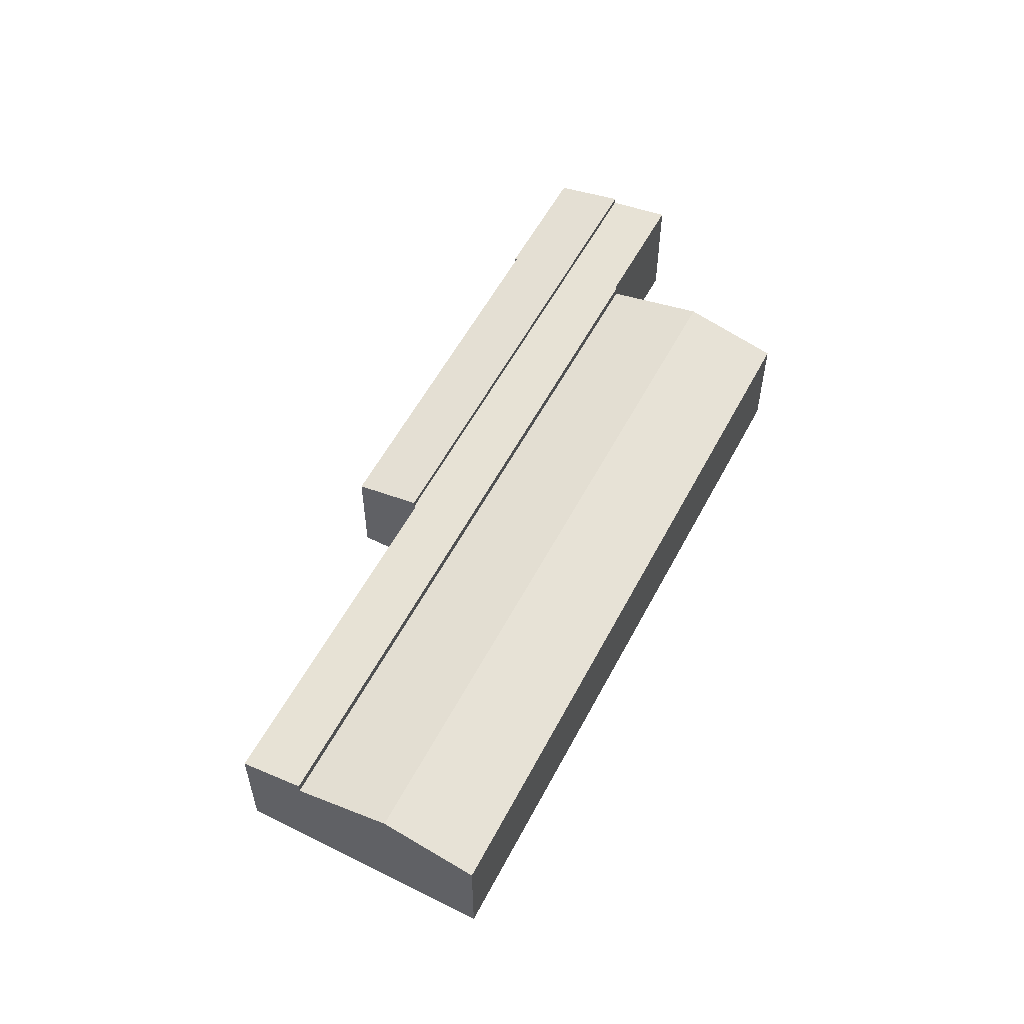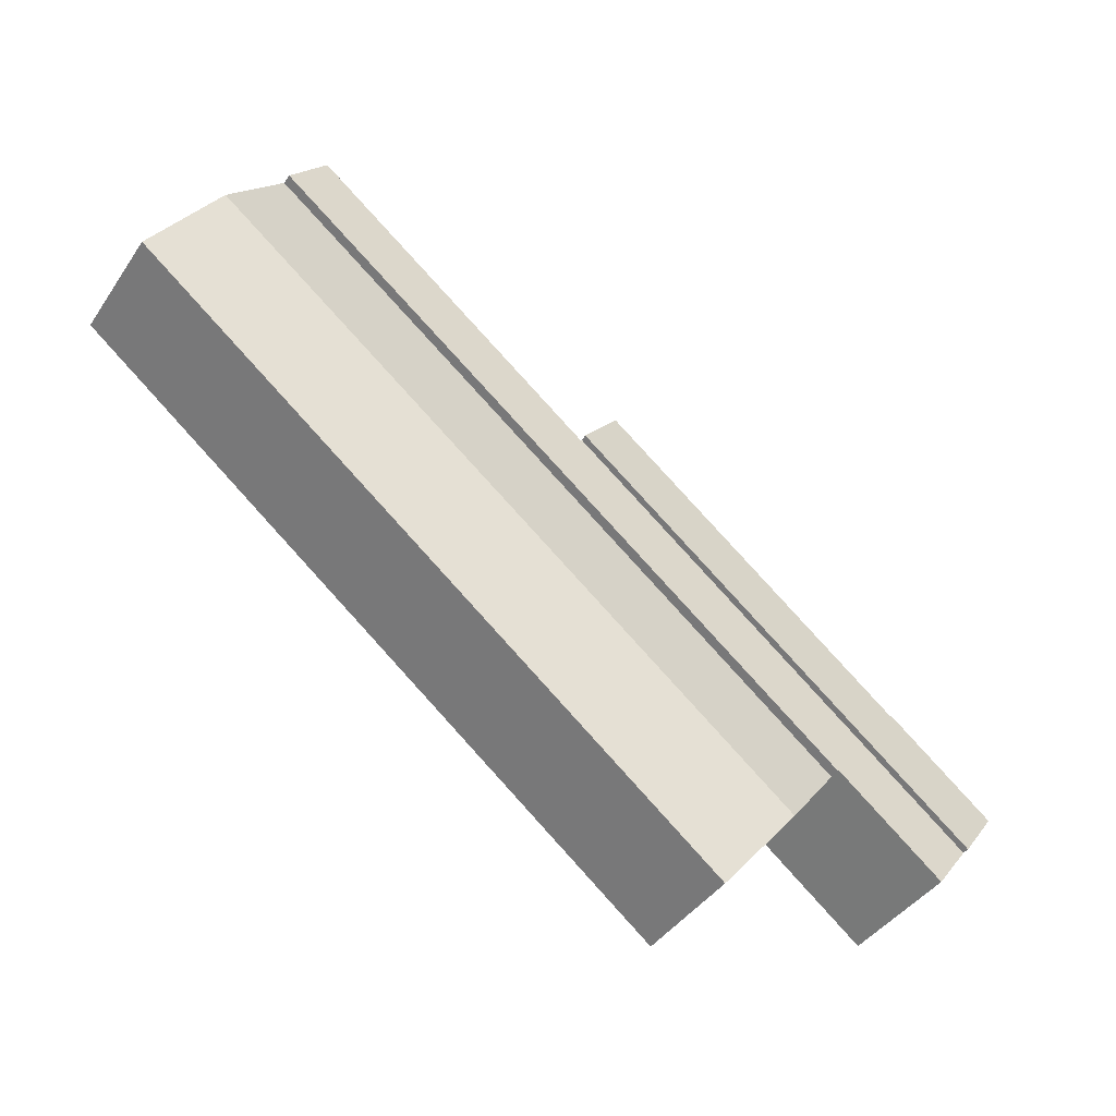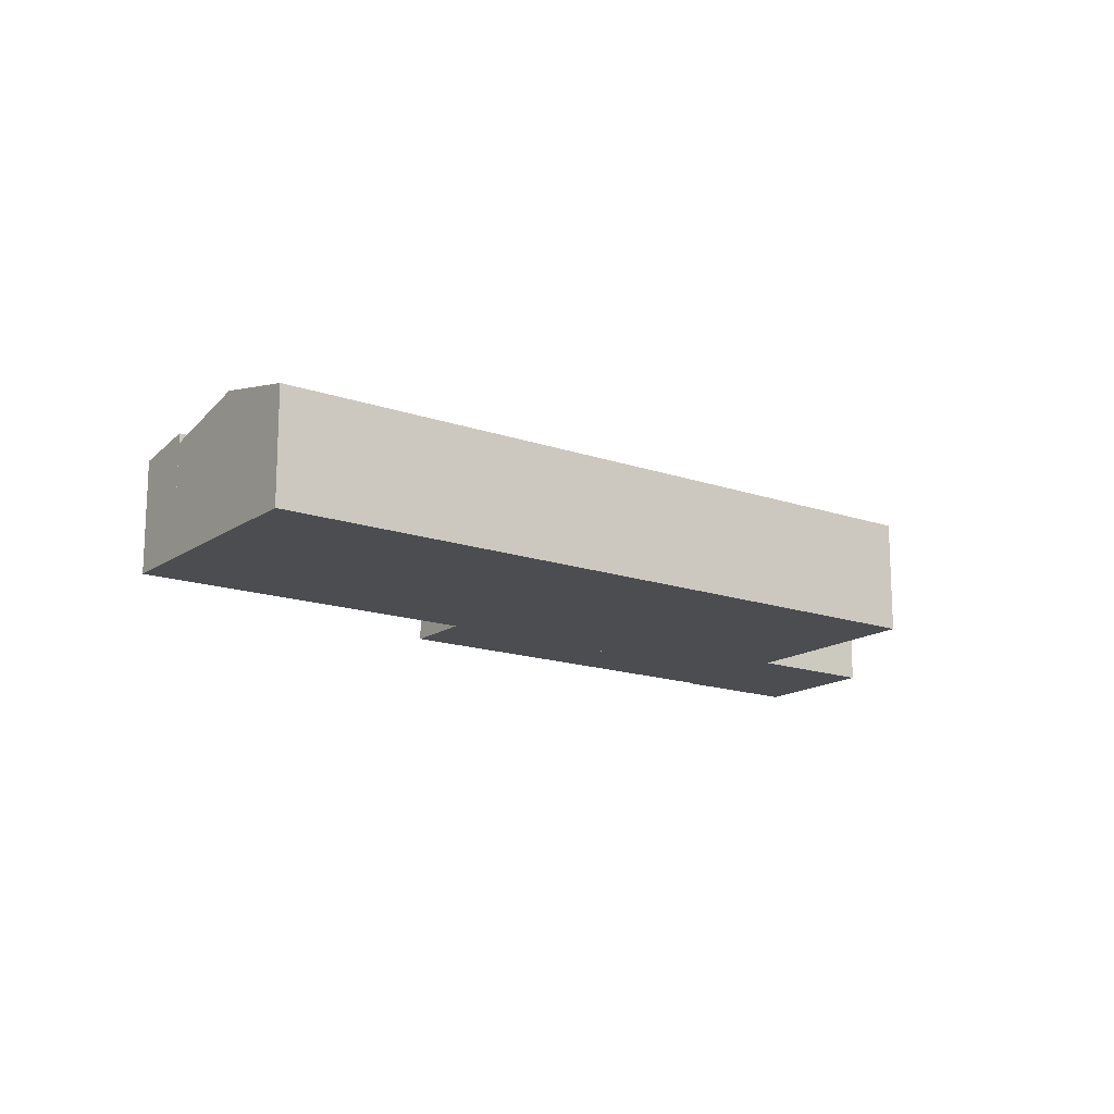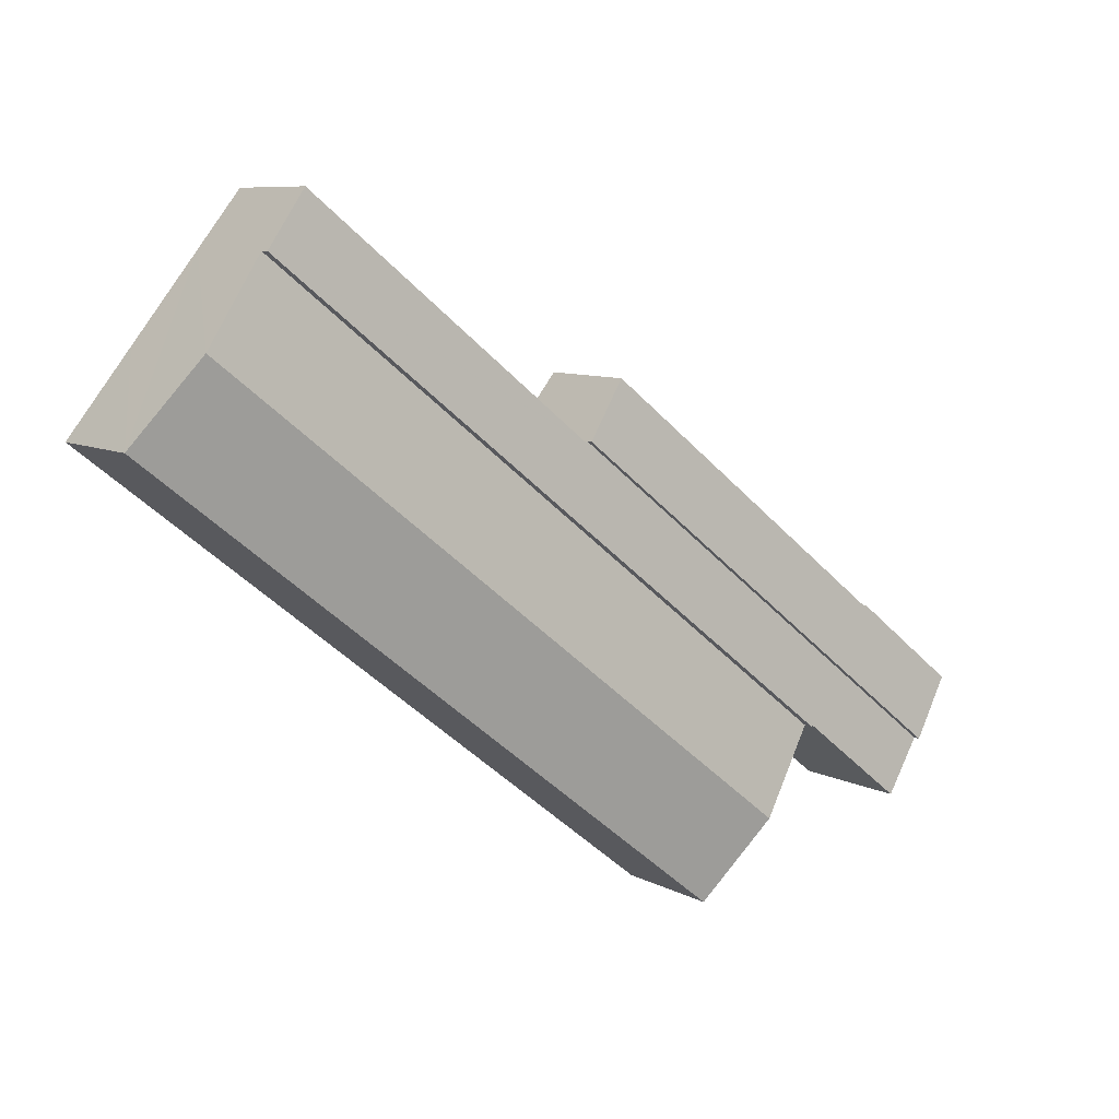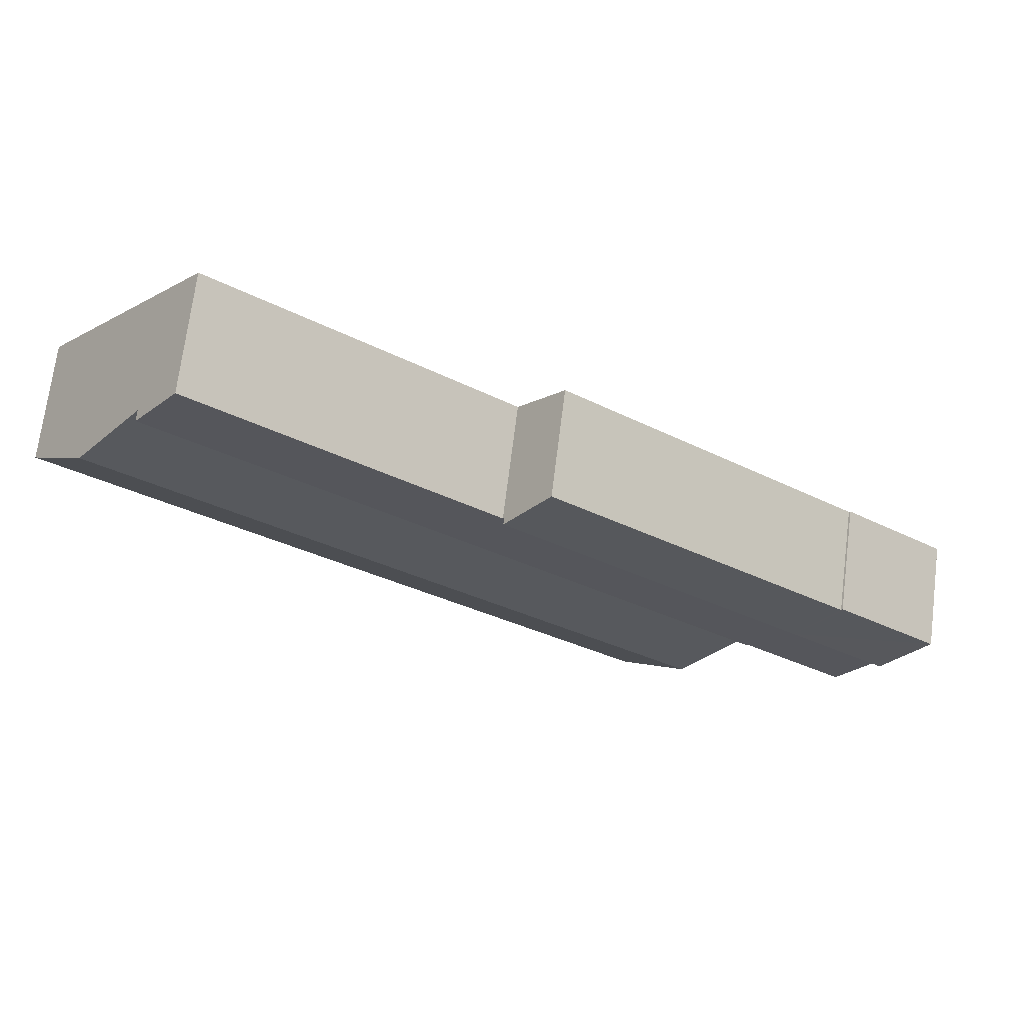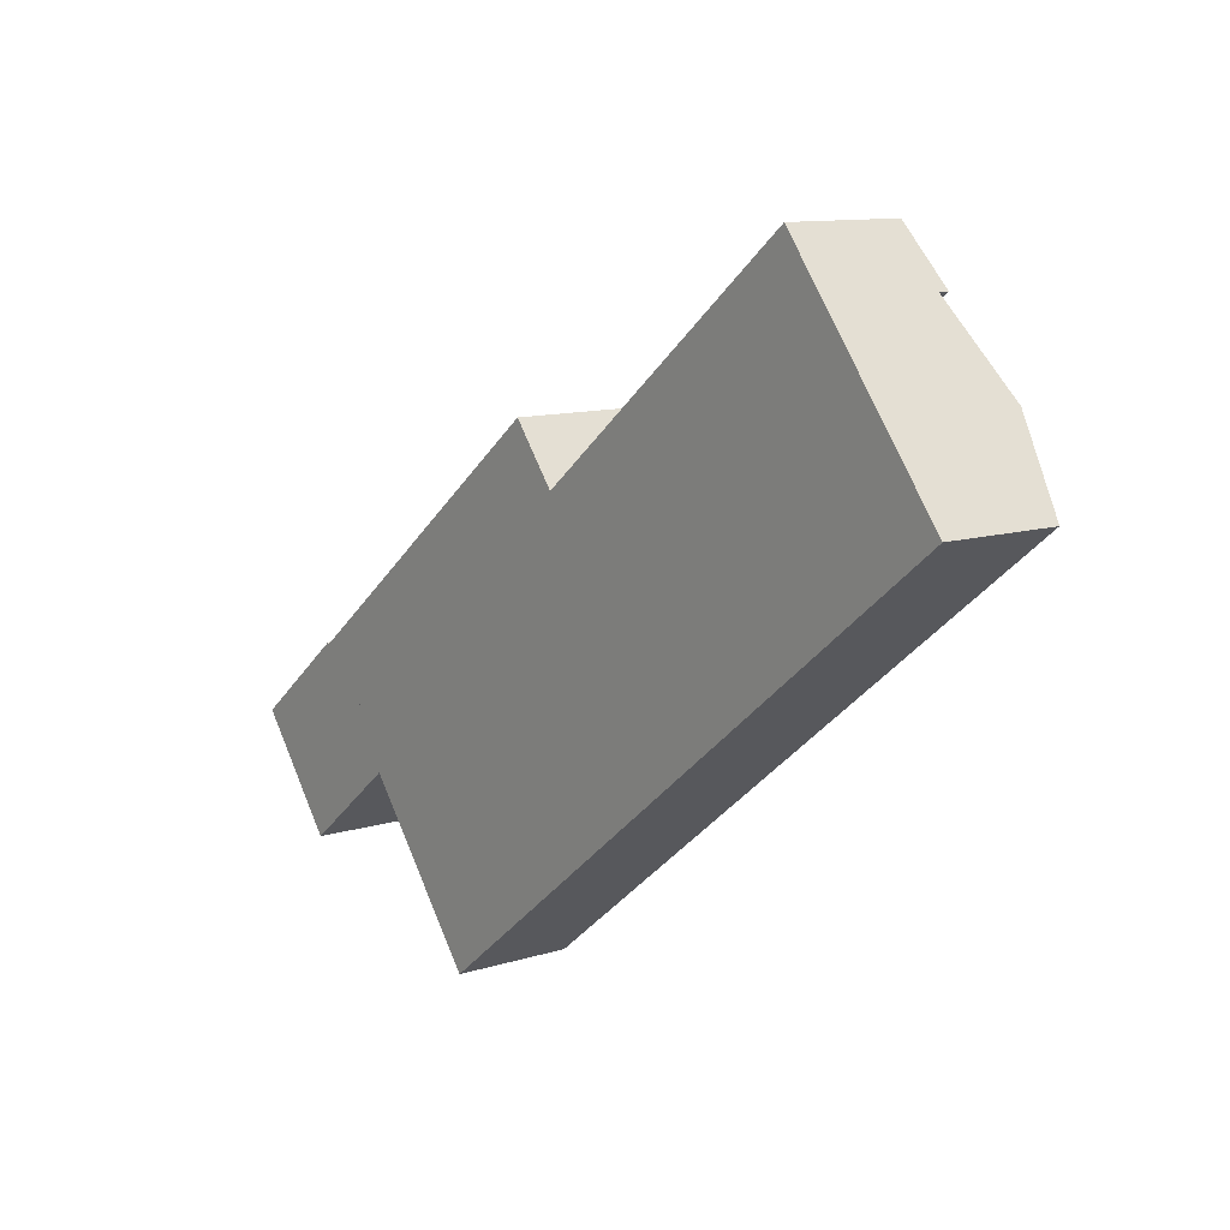
<metadata>
{"format":"obj","ext":"obj","renderer":"f3d","projection":"perspective","resolution":1024,"background":"white","views":[{"elev":56.4,"azim":79.2,"up":"+Y"},{"elev":-41.3,"azim":148.9,"up":"+Z"},{"elev":-15.8,"azim":105.7,"up":"+Y"},{"elev":8.1,"azim":145.0,"up":"+Z"},{"elev":70.7,"azim":-172.8,"up":"+Z"},{"elev":10.9,"azim":52.2,"up":"+Z"}]}
</metadata>
<code>
v  1.845 4.773 -2.343
v  7.809 5.189 -1.065
v  3.518 5.191 -4.467
v  6.133 4.773 1.044
v  7.887 5.189 -1.003
v  20.65 5.2 8.982
v  7.932 5.2 -1.06
v  18.89 4.785 11.01
v  18.83 4.773 11.08
v  32.34 5.2 18.21
v  18.98 4.785 11.09
v  30.63 4.774 20.38
v  1.845 1.435e-16 -2.343
v  6.133 -6.393e-17 1.044
v  18.83 -6.782e-16 11.08
v  18.89 -6.743e-16 11.01
v  30.63 -1.248e-15 20.38
v  18.98 -6.791e-16 11.09
v  32.34 -1.115e-15 18.21
v  20.65 -5.5e-16 8.982
v  7.932 6.491e-17 -1.06
v  7.887 6.142e-17 -1.003
v  3.518 2.735e-16 -4.467
v  7.809 6.521e-17 -1.065
v  4.387 4.439 3.475
v  4.444 4.457 3.406
v  4.274 4.439 3.385
v  0 4.44 2.719e-16
v  6.133 5.051 1.044
v  1.845 5.051 -2.343
v  18.83 5.051 11.08
v  17.03 4.459 13.34
v  0 0 0
v  4.274 -2.073e-16 3.385
v  4.387 -2.128e-16 3.475
v  17.03 -8.166e-16 13.34
v  4.444 -2.086e-16 3.406
v  25.83 4.795 2.44
v  34.97 5.731 14.9
v  37.53 4.795 11.67
v  23.27 5.731 5.672
v  13.12 4.795 -7.594
v  10.56 5.731 -4.366
v  20.65 4.773 8.982
v  7.932 4.773 -1.06
v  32.34 4.773 18.21
v  34.97 -9.125e-16 14.9
v  37.53 -7.146e-16 11.67
v  25.83 -1.494e-16 2.44
v  13.12 4.65e-16 -7.594
v  10.56 2.673e-16 -4.366
g defaultobject
f 1 2 3
f 2 1 4
f 2 4 5
f 5 6 7
f 6 5 4
f 6 4 8
f 8 4 9
f 8 10 6
f 10 8 11
f 10 11 12
f 13 4 1
f 4 13 14
f 4 14 9
f 9 14 15
f 16 11 8
f 11 16 12
f 12 16 17
f 17 16 18
f 9 16 8
f 16 9 15
f 12 19 10
f 19 12 17
f 19 6 10
f 6 19 20
f 6 20 7
f 7 20 21
f 22 2 5
f 2 22 3
f 3 22 23
f 23 22 24
f 21 5 7
f 5 21 22
f 23 1 3
f 1 23 13
f 17 20 19
f 20 17 18
f 20 18 21
f 21 18 16
f 21 16 15
f 21 15 22
f 22 15 14
f 22 14 24
f 24 14 23
f 23 14 13
f 25 26 27
f 28 29 30
f 29 28 27
f 29 27 26
f 29 26 31
f 31 26 32
f 33 27 28
f 27 33 34
f 27 34 25
f 25 34 35
f 26 36 32
f 36 26 37
f 25 37 26
f 37 25 35
f 32 15 31
f 15 32 36
f 15 29 31
f 29 15 14
f 29 14 30
f 30 14 13
f 13 28 30
f 28 13 33
f 36 14 15
f 14 36 37
f 14 37 35
f 14 35 34
f 14 34 13
f 13 34 33
f 38 39 40
f 39 38 41
f 41 38 42
f 41 42 43
f 44 43 45
f 43 44 41
f 41 44 46
f 41 46 39
f 19 39 46
f 39 19 40
f 40 19 47
f 40 47 48
f 48 38 40
f 38 48 49
f 38 49 42
f 42 49 50
f 50 43 42
f 43 50 45
f 45 50 51
f 45 51 21
f 44 19 46
f 19 44 20
f 20 44 45
f 20 45 21
f 49 51 50
f 51 49 21
f 21 49 20
f 20 49 48
f 20 48 19
f 19 48 47

</code>
